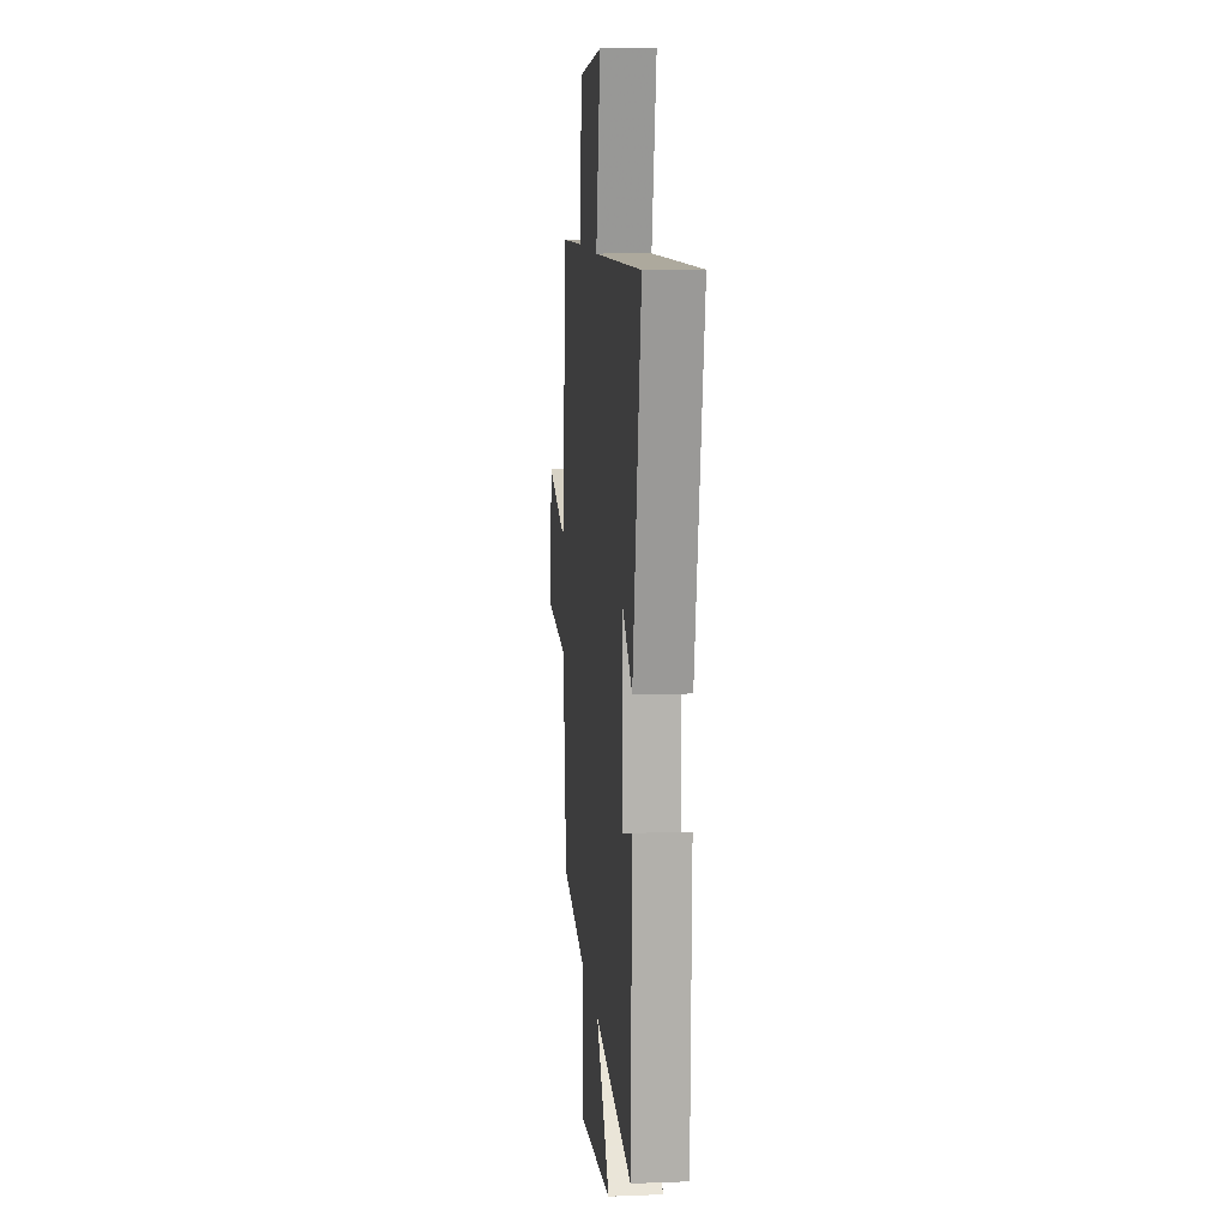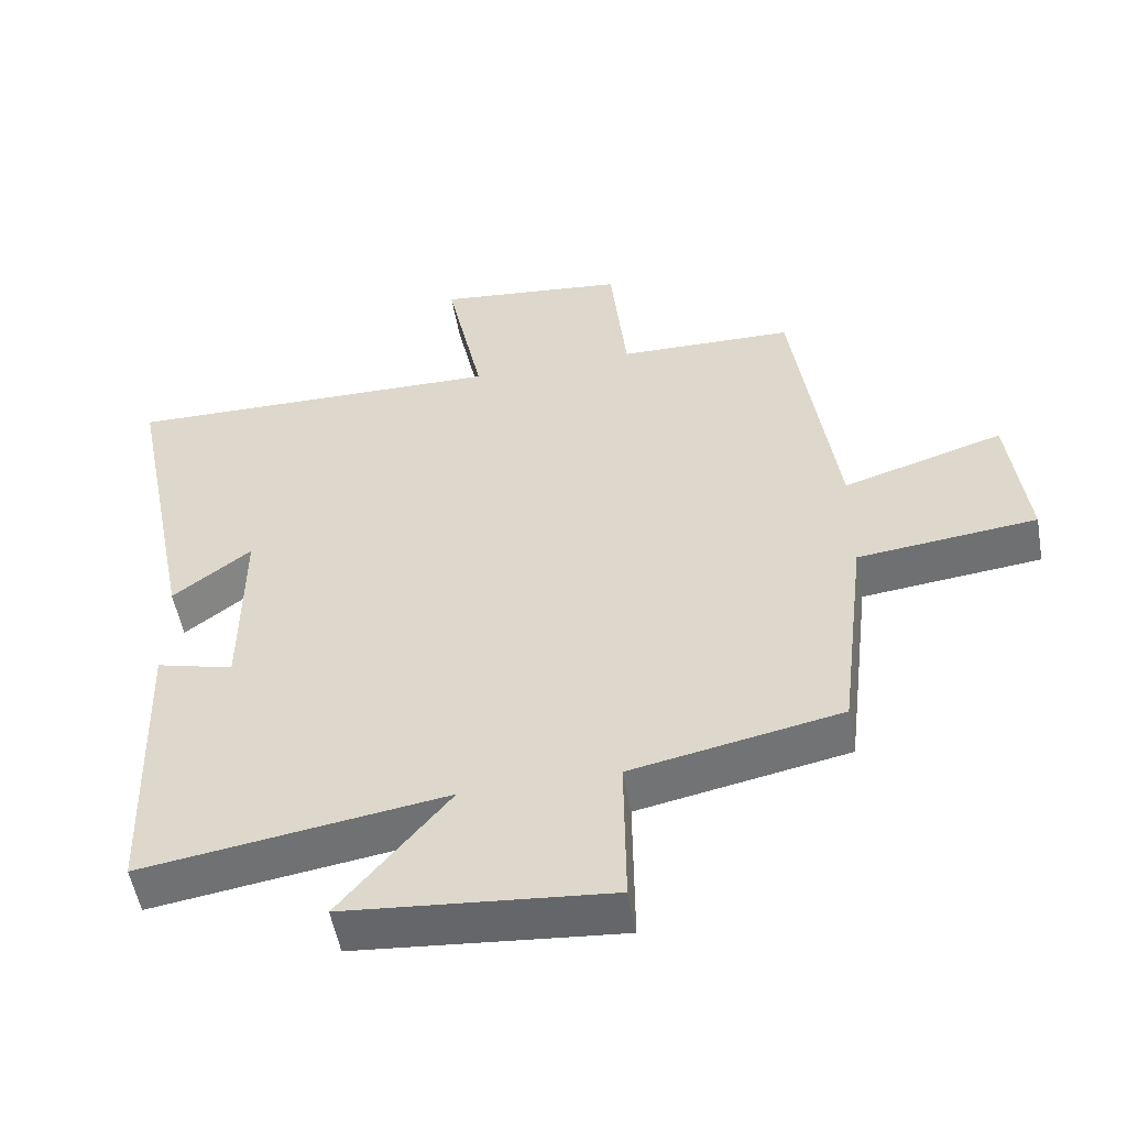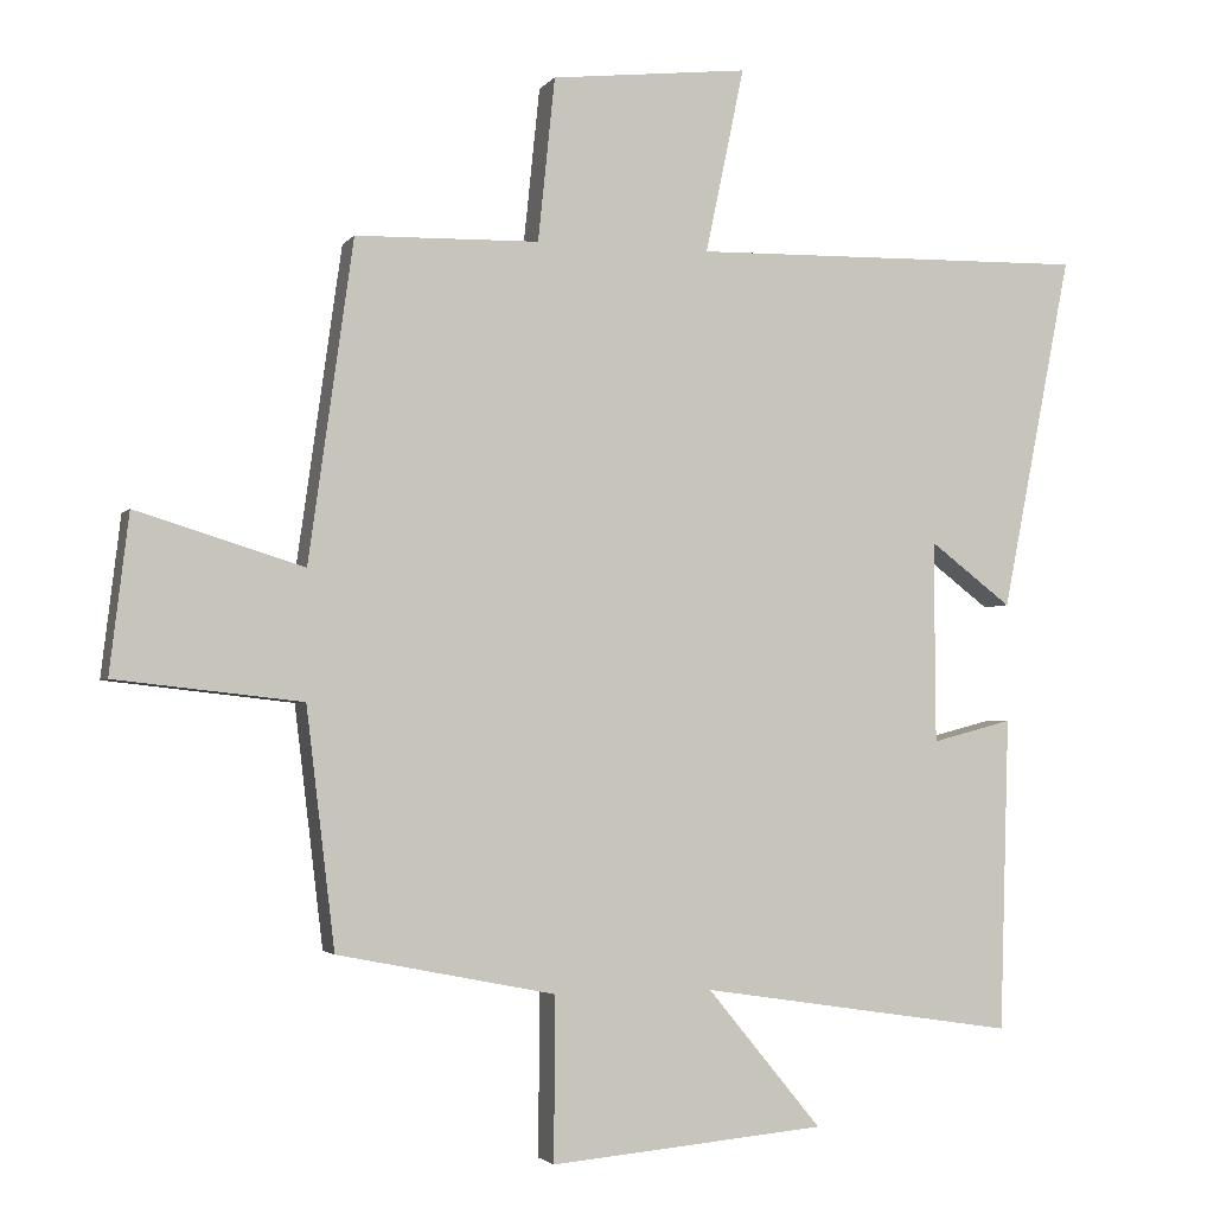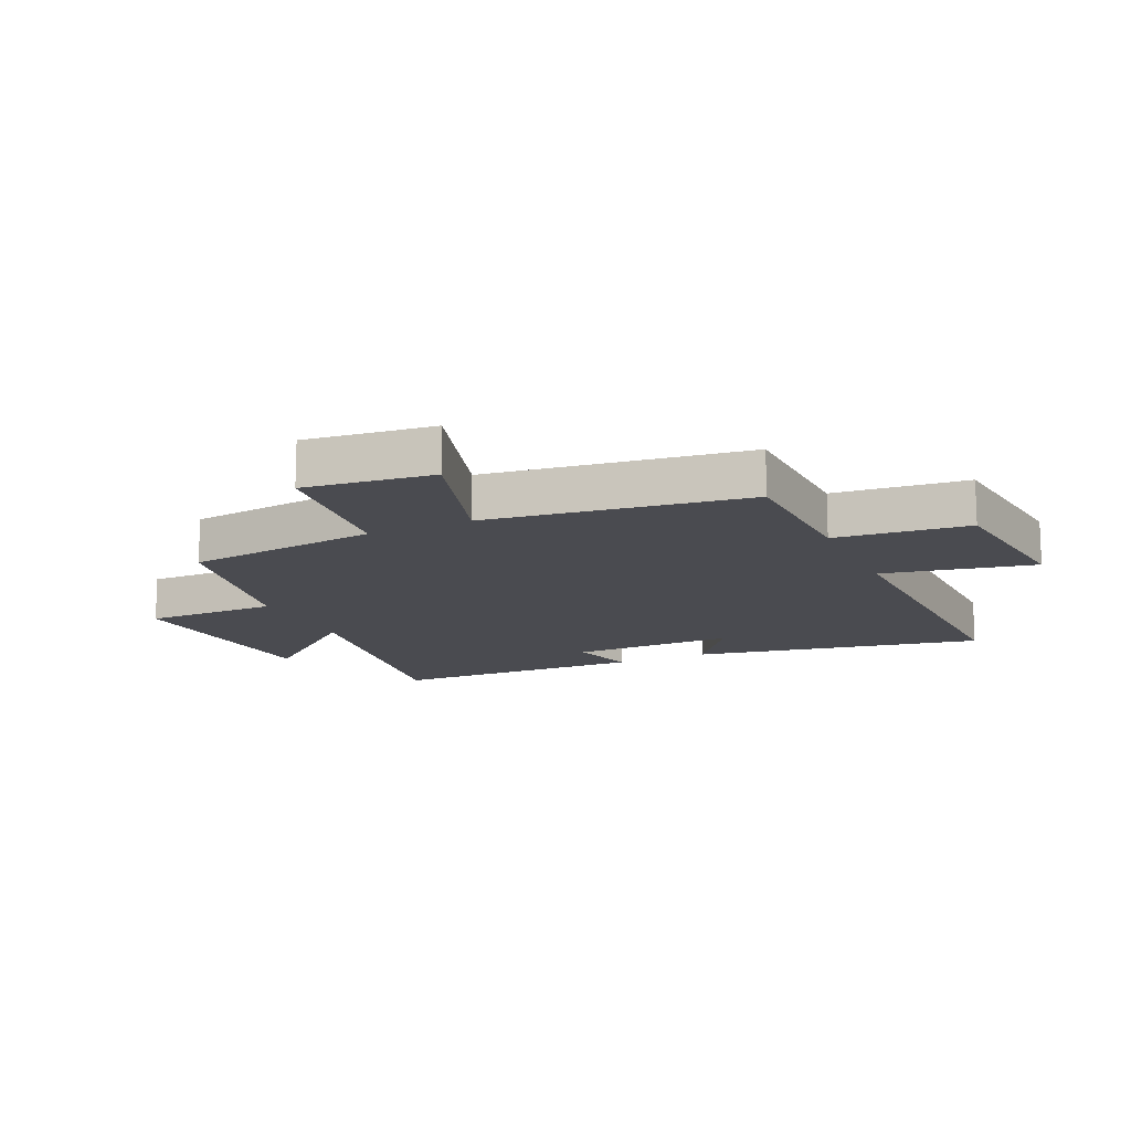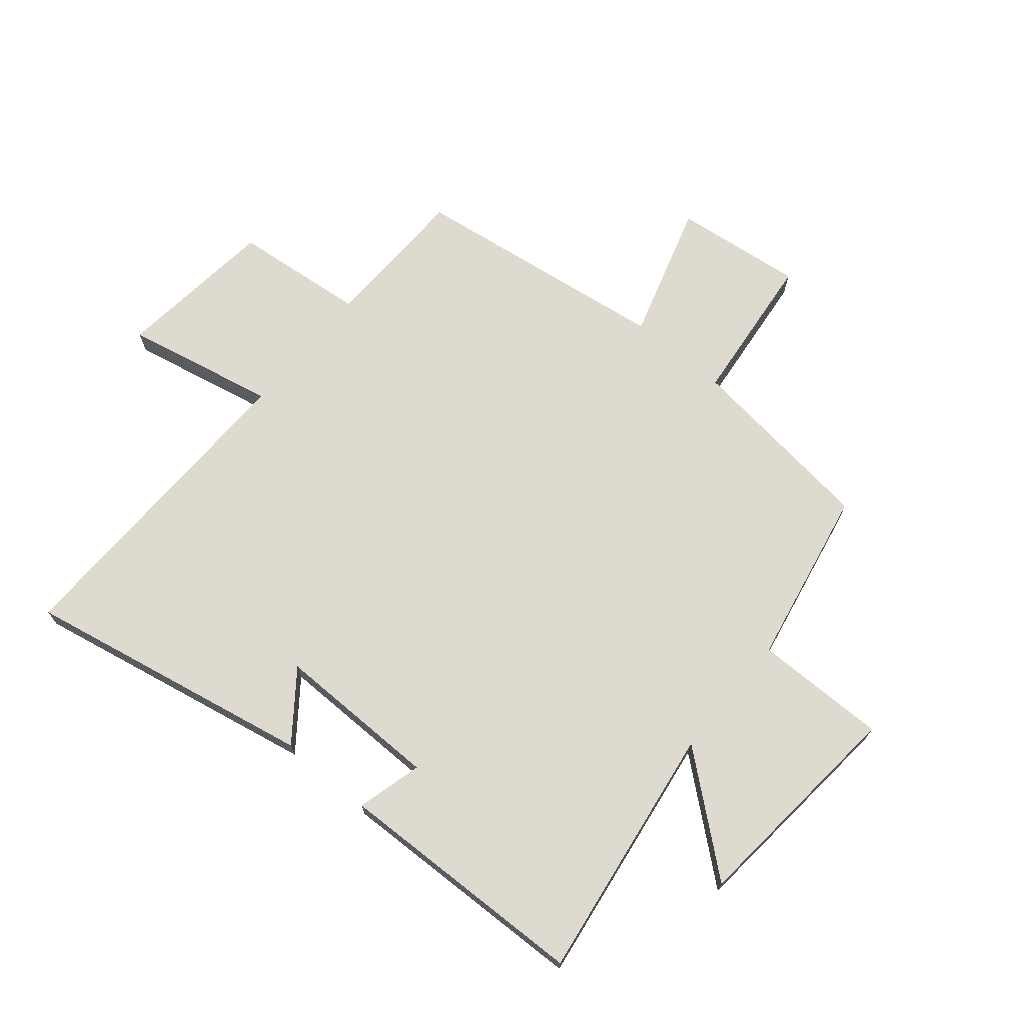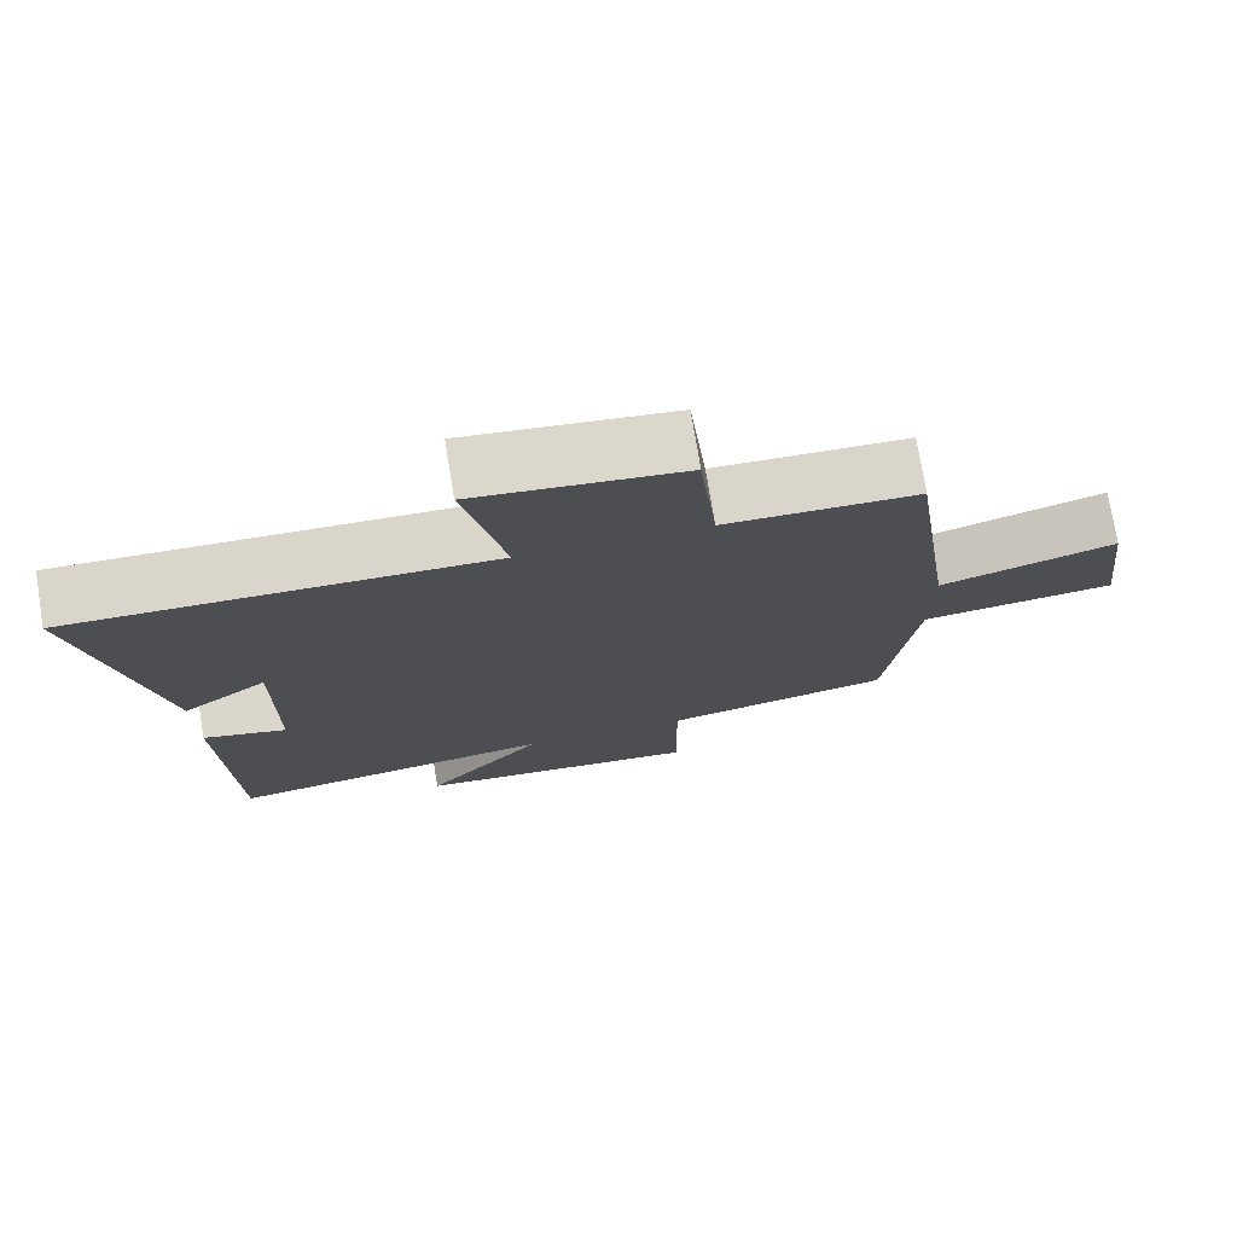
<metadata>
{"format":"obj","ext":"obj","renderer":"f3d","projection":"perspective","resolution":1024,"background":"white","views":[{"elev":10.1,"azim":84.5,"up":"+Z"},{"elev":-53.3,"azim":-169.9,"up":"+Z"},{"elev":-2.8,"azim":-18.4,"up":"+Z"},{"elev":-14.4,"azim":-65.2,"up":"+Y"},{"elev":70.7,"azim":130.0,"up":"+Y"},{"elev":75.1,"azim":170.7,"up":"+Z"}]}
</metadata>
<code>
v -0.461 0.07 -0.441
v -0.5 0.07 -0.116
v -0.755 0.07 -0.088
v -0.729 0.07 0.128
v -0.5 0.07 0.058
v -0.439 0.07 0.494
v -0.188 0.07 0.5
v -0.165 0.07 0.723
v 0.105 0.07 0.753
v 0.052 0.07 0.5
v 0.596 0.07 0.511
v 0.5 0.07 0.025
v 0.388 0.07 0.11
v 0.39 0.07 -0.166
v 0.5 0.07 -0.137
v 0.487 0.07 -0.565
v 0.055 0.07 -0.5
v 0.211 0.07 -0.689
v -0.165 0.07 -0.723
v -0.163 0.07 -0.5
v -0.461 0 -0.441
v -0.5 0 -0.116
v -0.755 0 -0.088
v -0.729 0 0.128
v -0.5 0 0.058
v -0.439 0 0.494
v -0.188 0 0.5
v -0.165 0 0.723
v 0.105 0 0.753
v 0.052 0 0.5
v 0.596 0 0.511
v 0.5 0 0.025
v 0.388 0 0.11
v 0.39 0 -0.166
v 0.5 0 -0.137
v 0.487 0 -0.565
v 0.055 0 -0.5
v 0.211 0 -0.689
v -0.165 0 -0.723
v -0.163 0 -0.5
f 17 18 19 20
f 17 20 1 2
f 14 15 16 17
f 13 14 17 2
f 10 11 12 13
f 10 13 2
f 7 8 9 10
f 7 10 2
f 6 7 2
f 5 6 2
f 2 3 4 5
f 40 39 38 37
f 22 21 40 37
f 37 36 35 34
f 22 37 34 33
f 33 32 31 30
f 22 33 30
f 30 29 28 27
f 22 30 27
f 22 27 26
f 22 26 25
f 25 24 23 22
f 1 21 22 2
f 2 22 23 3
f 3 23 24 4
f 4 24 25 5
f 5 25 26 6
f 6 26 27 7
f 7 27 28 8
f 8 28 29 9
f 9 29 30 10
f 10 30 31 11
f 11 31 32 12
f 12 32 33 13
f 13 33 34 14
f 14 34 35 15
f 15 35 36 16
f 16 36 37 17
f 17 37 38 18
f 18 38 39 19
f 19 39 40 20
f 20 40 21 1

</code>
